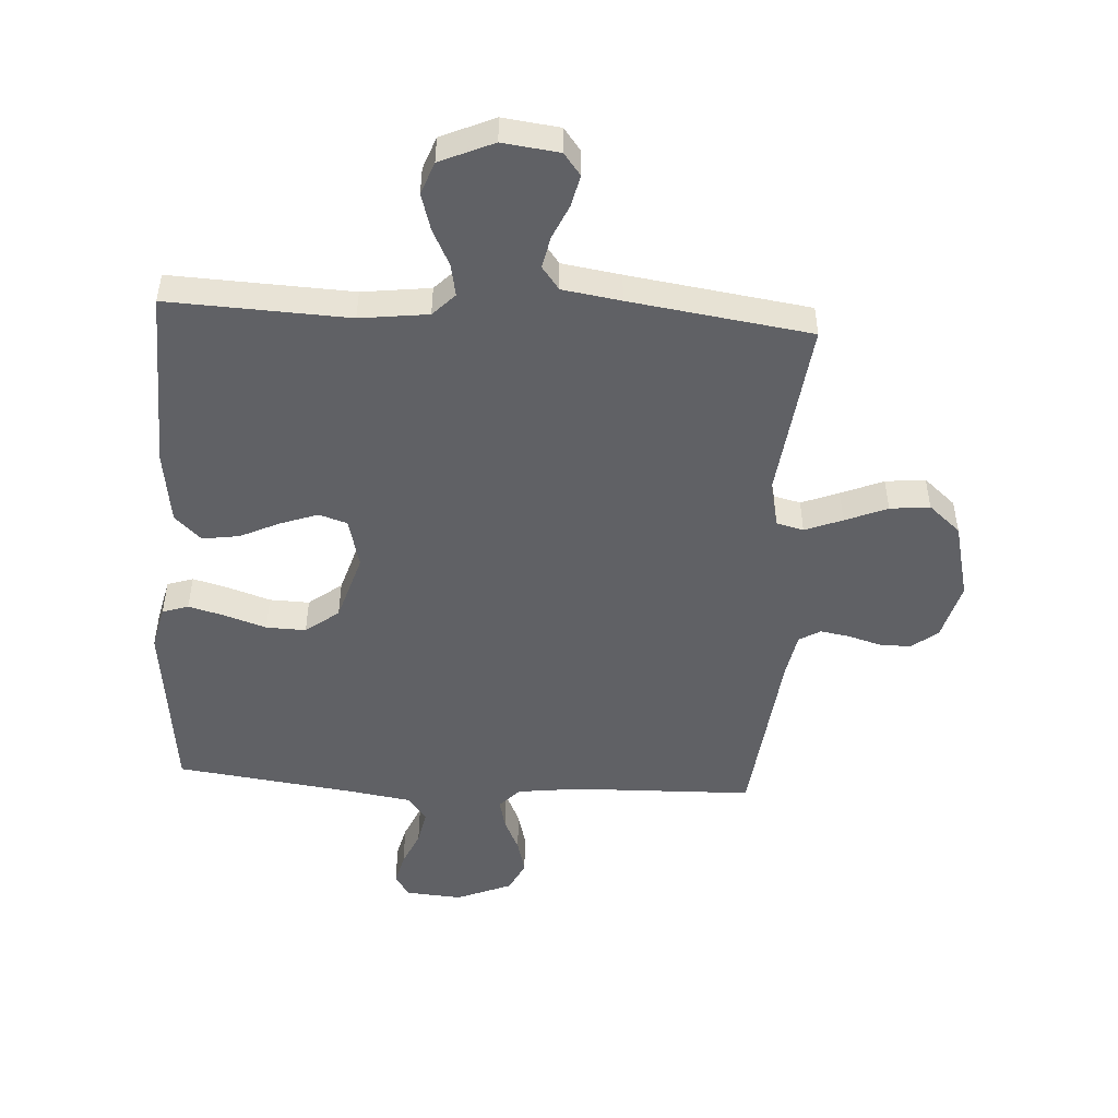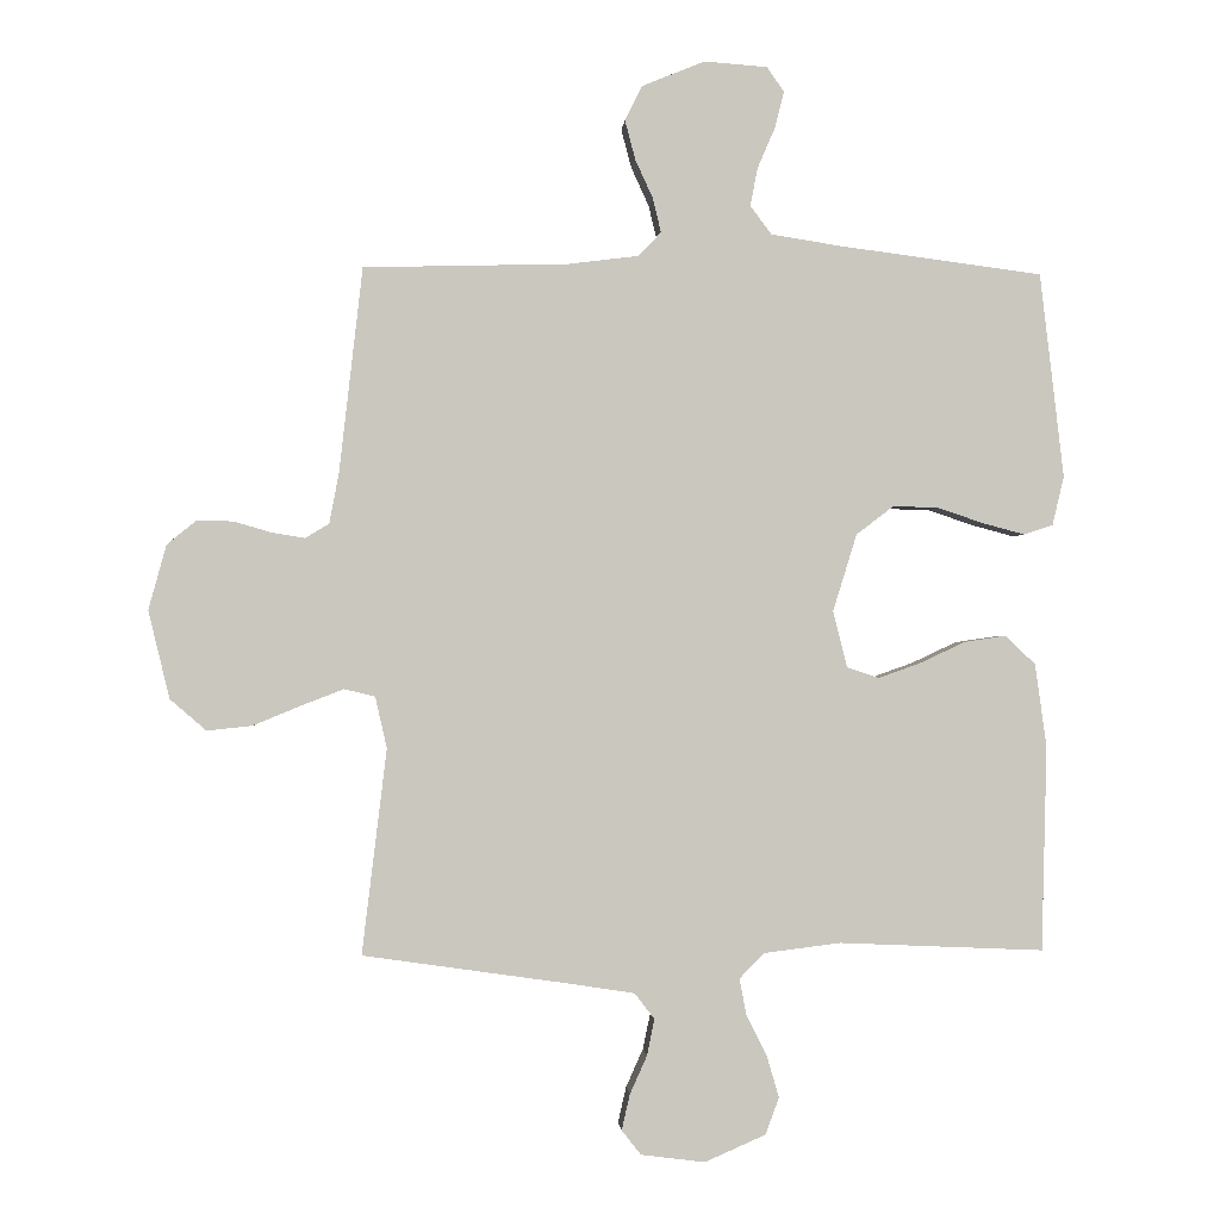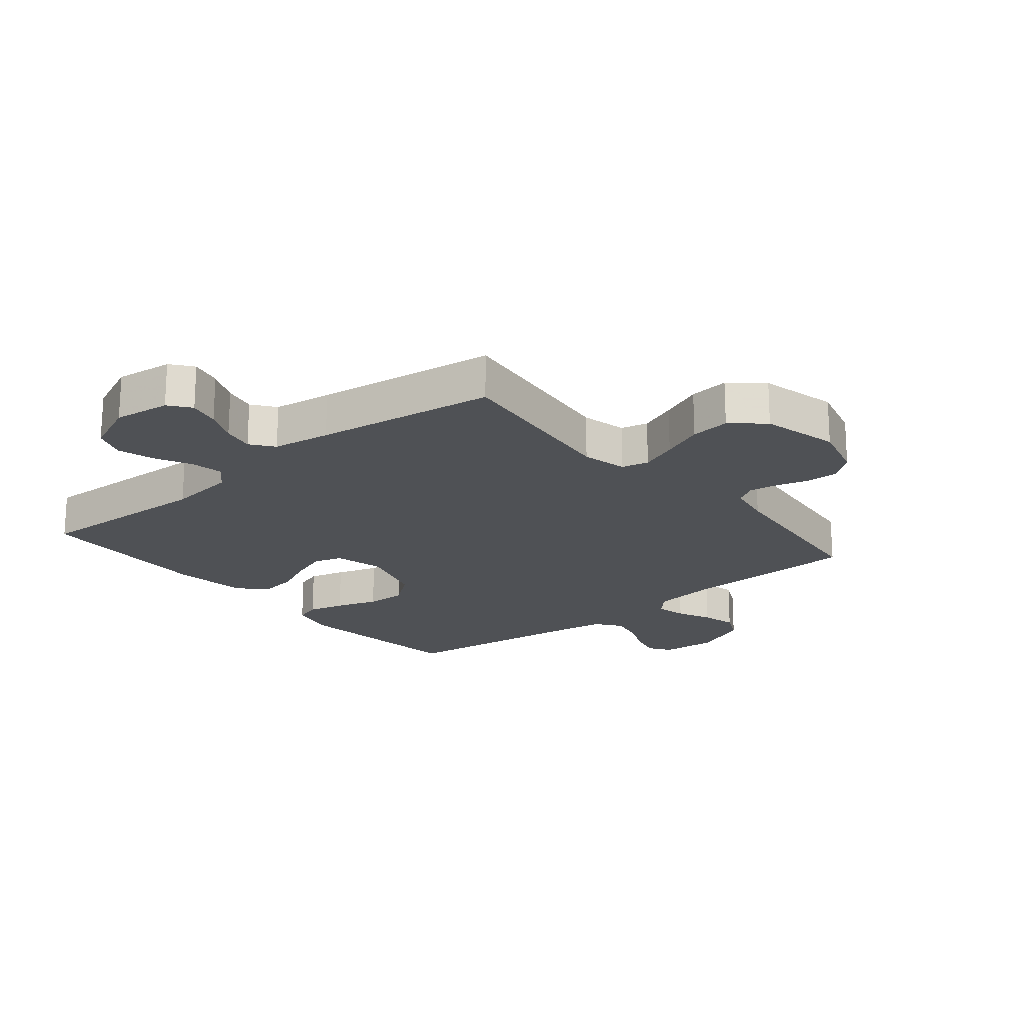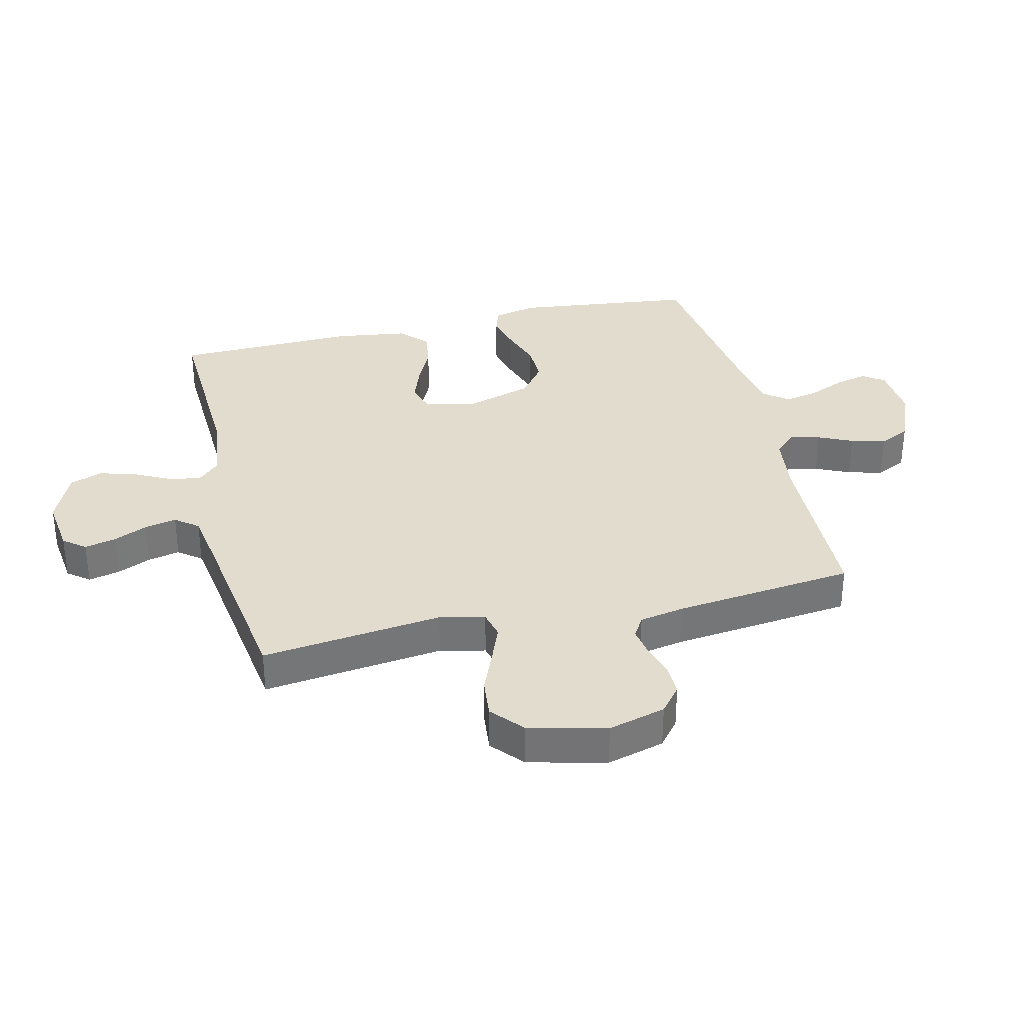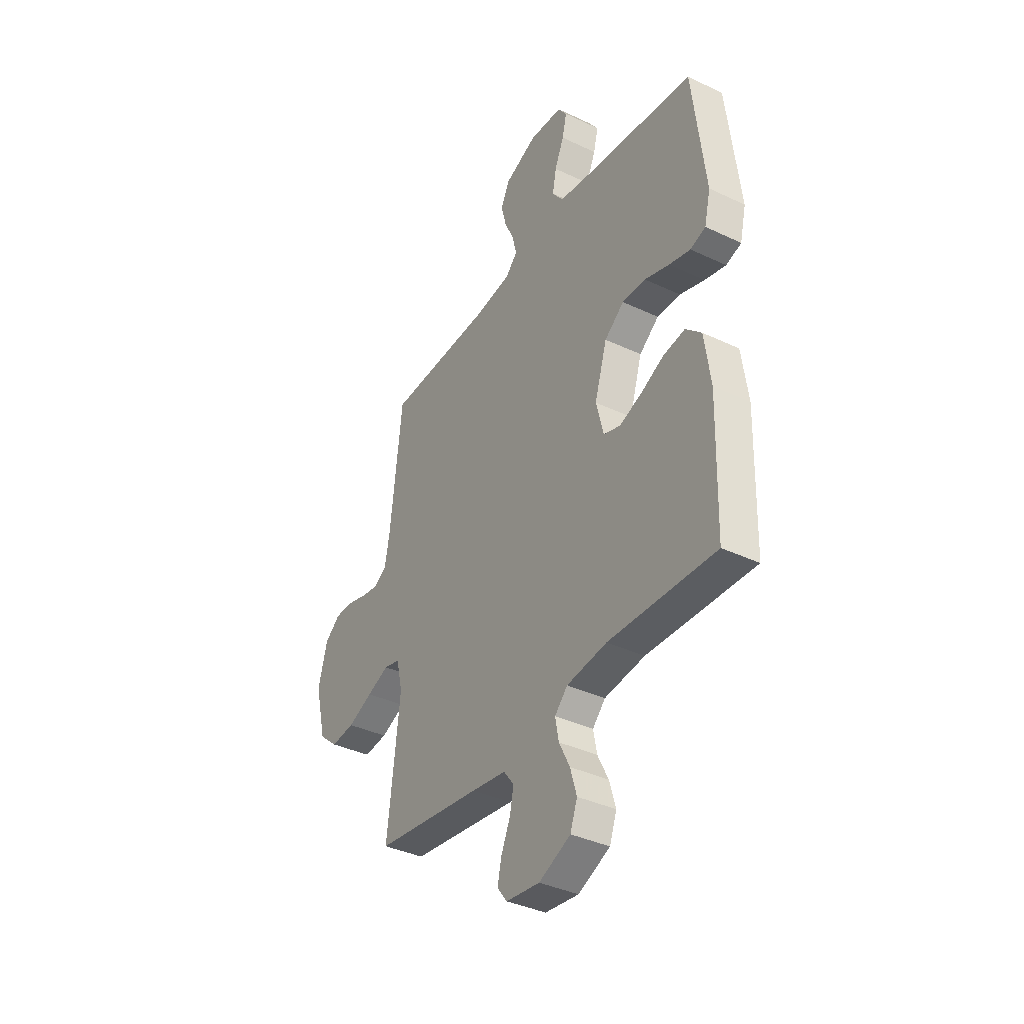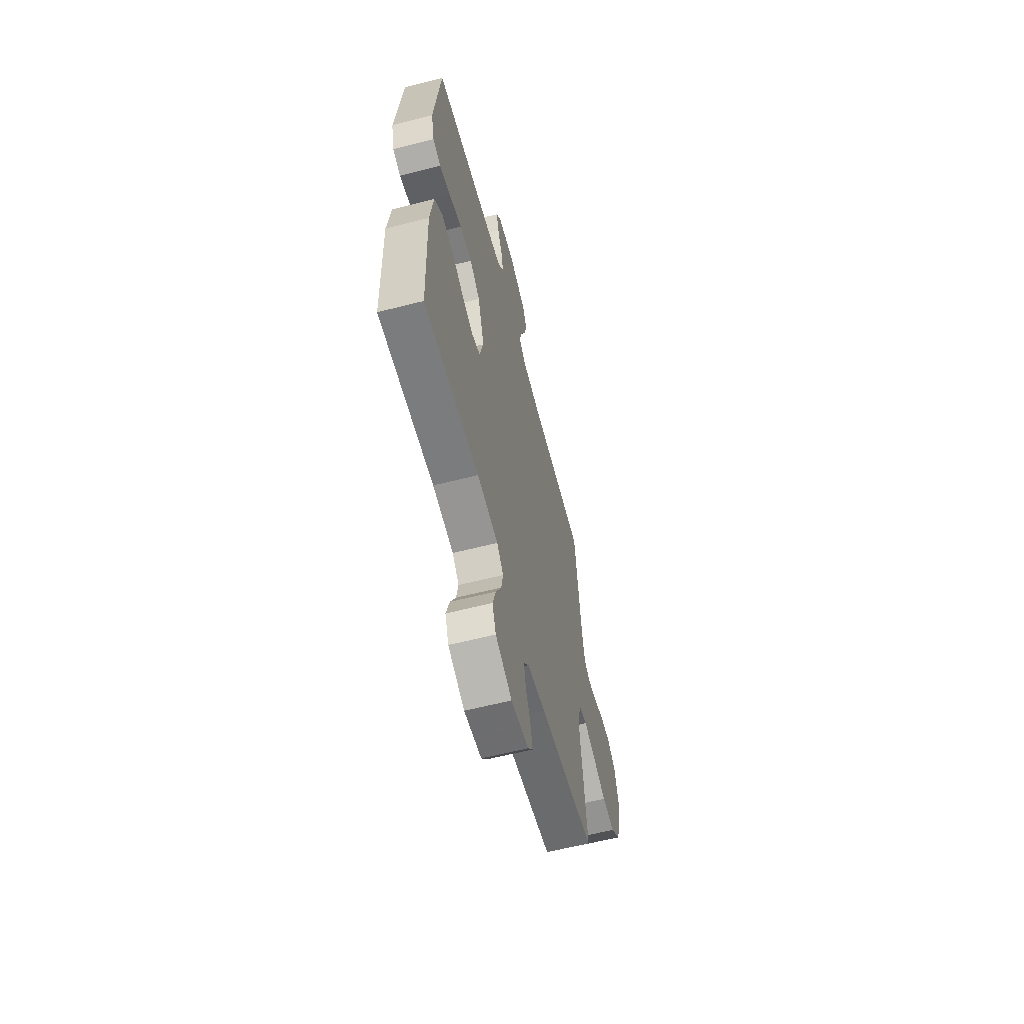
<metadata>
{"format":"obj","ext":"obj","renderer":"f3d","projection":"perspective","resolution":1024,"background":"white","views":[{"elev":-49.4,"azim":176.5,"up":"+Y"},{"elev":-1.1,"azim":-4.2,"up":"+Z"},{"elev":-19.9,"azim":-140.3,"up":"+Y"},{"elev":34.0,"azim":-103.3,"up":"+Y"},{"elev":-37.8,"azim":58.9,"up":"+Z"},{"elev":-61.0,"azim":104.6,"up":"+Z"}]}
</metadata>
<code>
v -0.5 0.07 -0.5
v -0.464 0.07 -0.2
v -0.481 0.07 -0.125
v -0.526 0.07 -0.114
v -0.588 0.07 -0.138
v -0.658 0.07 -0.167
v -0.724 0.07 -0.174
v -0.777 0.07 -0.128
v -0.808 0.07 0
v -0.782 0.07 0.095
v -0.739 0.07 0.13
v -0.686 0.07 0.129
v -0.631 0.07 0.113
v -0.583 0.07 0.105
v -0.548 0.07 0.126
v -0.534 0.07 0.2
v -0.5 0.07 0.5
v -0.2 0.07 0.508
v -0.097 0.07 0.521
v -0.064 0.07 0.556
v -0.076 0.07 0.606
v -0.102 0.07 0.663
v -0.117 0.07 0.72
v -0.092 0.07 0.771
v 0 0.07 0.809
v 0.093 0.07 0.802
v 0.118 0.07 0.766
v 0.105 0.07 0.713
v 0.079 0.07 0.653
v 0.068 0.07 0.597
v 0.099 0.07 0.555
v 0.2 0.07 0.539
v 0.5 0.07 0.5
v 0.535 0.07 0.2
v 0.518 0.07 0.128
v 0.475 0.07 0.114
v 0.415 0.07 0.13
v 0.346 0.07 0.153
v 0.28 0.07 0.155
v 0.225 0.07 0.113
v 0.19 0.07 0
v 0.211 0.07 -0.083
v 0.258 0.07 -0.098
v 0.32 0.07 -0.076
v 0.386 0.07 -0.045
v 0.447 0.07 -0.036
v 0.491 0.07 -0.078
v 0.508 0.07 -0.2
v 0.5 0.07 -0.5
v 0.2 0.07 -0.487
v 0.087 0.07 -0.501
v 0.051 0.07 -0.538
v 0.061 0.07 -0.591
v 0.091 0.07 -0.651
v 0.109 0.07 -0.712
v 0.089 0.07 -0.766
v 0 0.07 -0.805
v -0.094 0.07 -0.793
v -0.122 0.07 -0.757
v -0.11 0.07 -0.705
v -0.085 0.07 -0.649
v -0.074 0.07 -0.596
v -0.103 0.07 -0.558
v -0.2 0.07 -0.543
v -0.5 0 -0.5
v -0.464 0 -0.2
v -0.481 0 -0.125
v -0.526 0 -0.114
v -0.588 0 -0.138
v -0.658 0 -0.167
v -0.724 0 -0.174
v -0.777 0 -0.128
v -0.808 0 0
v -0.782 0 0.095
v -0.739 0 0.13
v -0.686 0 0.129
v -0.631 0 0.113
v -0.583 0 0.105
v -0.548 0 0.126
v -0.534 0 0.2
v -0.5 0 0.5
v -0.2 0 0.508
v -0.097 0 0.521
v -0.064 0 0.556
v -0.076 0 0.606
v -0.102 0 0.663
v -0.117 0 0.72
v -0.092 0 0.771
v 0 0 0.809
v 0.093 0 0.802
v 0.118 0 0.766
v 0.105 0 0.713
v 0.079 0 0.653
v 0.068 0 0.597
v 0.099 0 0.555
v 0.2 0 0.539
v 0.5 0 0.5
v 0.535 0 0.2
v 0.518 0 0.128
v 0.475 0 0.114
v 0.415 0 0.13
v 0.346 0 0.153
v 0.28 0 0.155
v 0.225 0 0.113
v 0.19 0 0
v 0.211 0 -0.083
v 0.258 0 -0.098
v 0.32 0 -0.076
v 0.386 0 -0.045
v 0.447 0 -0.036
v 0.491 0 -0.078
v 0.508 0 -0.2
v 0.5 0 -0.5
v 0.2 0 -0.487
v 0.087 0 -0.501
v 0.051 0 -0.538
v 0.061 0 -0.591
v 0.091 0 -0.651
v 0.109 0 -0.712
v 0.089 0 -0.766
v 0 0 -0.805
v -0.094 0 -0.793
v -0.122 0 -0.757
v -0.11 0 -0.705
v -0.085 0 -0.649
v -0.074 0 -0.596
v -0.103 0 -0.558
v -0.2 0 -0.543
f 59 60 61
f 58 59 61
f 57 58 61
f 56 57 61
f 55 56 61
f 54 55 61
f 53 54 61
f 52 53 61 62
f 51 52 62 63
f 48 49 50
f 47 48 50
f 46 47 50
f 45 46 50
f 44 45 50
f 43 44 50 51
f 51 63 64
f 43 51 64
f 42 43 64
f 36 37 38
f 35 36 38
f 34 35 38
f 33 34 38
f 32 33 38
f 31 32 38 39
f 30 31 39 40
f 27 28 29
f 26 27 29
f 25 26 29
f 24 25 29
f 23 24 29
f 22 23 29
f 21 22 29
f 20 21 29 30
f 30 40 41
f 20 30 41
f 19 20 41
f 16 17 18
f 41 42 64
f 19 41 64
f 18 19 64
f 16 18 64
f 15 16 64
f 11 12 13
f 10 11 13
f 9 10 13
f 8 9 13
f 7 8 13
f 6 7 13
f 5 6 13
f 64 1 2
f 64 2 3
f 14 15 64 3
f 4 5 13 14
f 3 4 14
f 125 124 123
f 125 123 122
f 125 122 121
f 125 121 120
f 125 120 119
f 125 119 118
f 125 118 117
f 126 125 117 116
f 127 126 116 115
f 114 113 112
f 114 112 111
f 114 111 110
f 114 110 109
f 114 109 108
f 115 114 108 107
f 128 127 115
f 128 115 107
f 128 107 106
f 102 101 100
f 102 100 99
f 102 99 98
f 102 98 97
f 102 97 96
f 103 102 96 95
f 104 103 95 94
f 93 92 91
f 93 91 90
f 93 90 89
f 93 89 88
f 93 88 87
f 93 87 86
f 93 86 85
f 94 93 85 84
f 105 104 94
f 105 94 84
f 105 84 83
f 82 81 80
f 128 106 105
f 128 105 83
f 128 83 82
f 128 82 80
f 128 80 79
f 77 76 75
f 77 75 74
f 77 74 73
f 77 73 72
f 77 72 71
f 77 71 70
f 77 70 69
f 66 65 128
f 67 66 128
f 67 128 79 78
f 78 77 69 68
f 78 68 67
f 1 65 66 2
f 2 66 67 3
f 3 67 68 4
f 4 68 69 5
f 5 69 70 6
f 6 70 71 7
f 7 71 72 8
f 8 72 73 9
f 9 73 74 10
f 10 74 75 11
f 11 75 76 12
f 12 76 77 13
f 13 77 78 14
f 14 78 79 15
f 15 79 80 16
f 16 80 81 17
f 17 81 82 18
f 18 82 83 19
f 19 83 84 20
f 20 84 85 21
f 21 85 86 22
f 22 86 87 23
f 23 87 88 24
f 24 88 89 25
f 25 89 90 26
f 26 90 91 27
f 27 91 92 28
f 28 92 93 29
f 29 93 94 30
f 30 94 95 31
f 31 95 96 32
f 32 96 97 33
f 33 97 98 34
f 34 98 99 35
f 35 99 100 36
f 36 100 101 37
f 37 101 102 38
f 38 102 103 39
f 39 103 104 40
f 40 104 105 41
f 41 105 106 42
f 42 106 107 43
f 43 107 108 44
f 44 108 109 45
f 45 109 110 46
f 46 110 111 47
f 47 111 112 48
f 48 112 113 49
f 49 113 114 50
f 50 114 115 51
f 51 115 116 52
f 52 116 117 53
f 53 117 118 54
f 54 118 119 55
f 55 119 120 56
f 56 120 121 57
f 57 121 122 58
f 58 122 123 59
f 59 123 124 60
f 60 124 125 61
f 61 125 126 62
f 62 126 127 63
f 63 127 128 64
f 64 128 65 1

</code>
